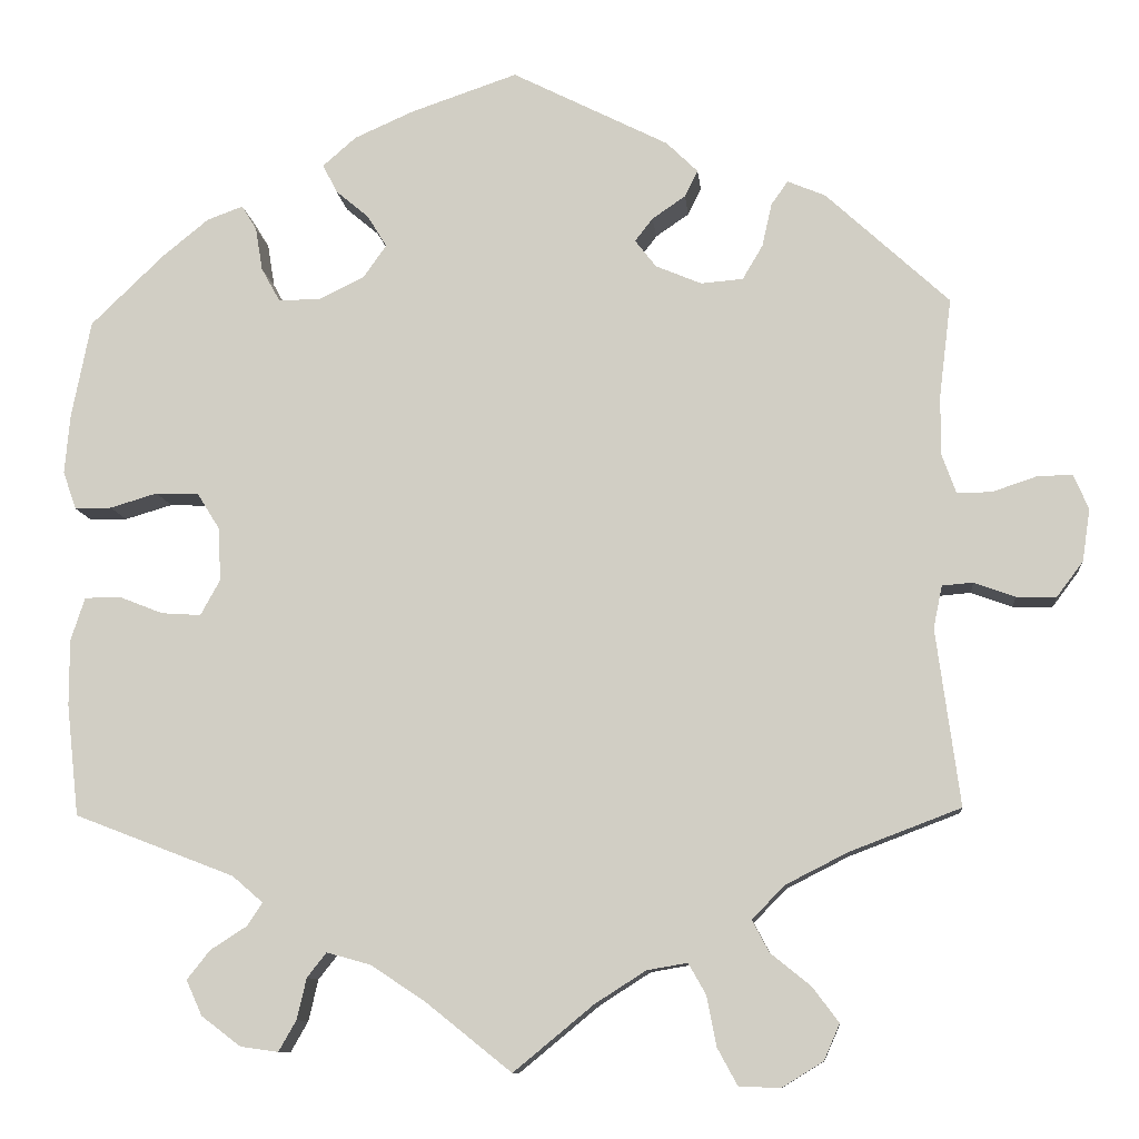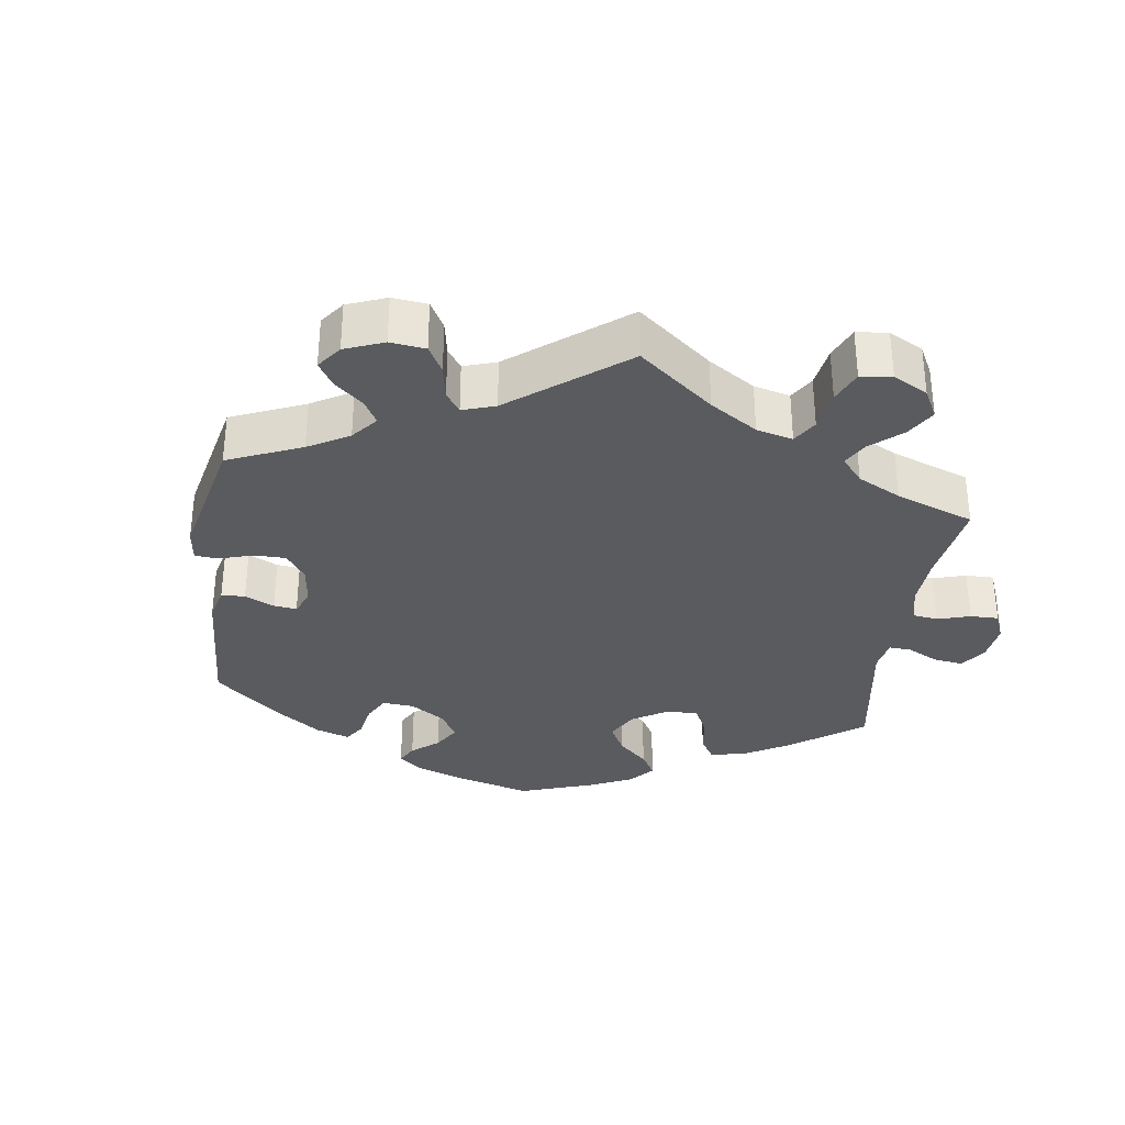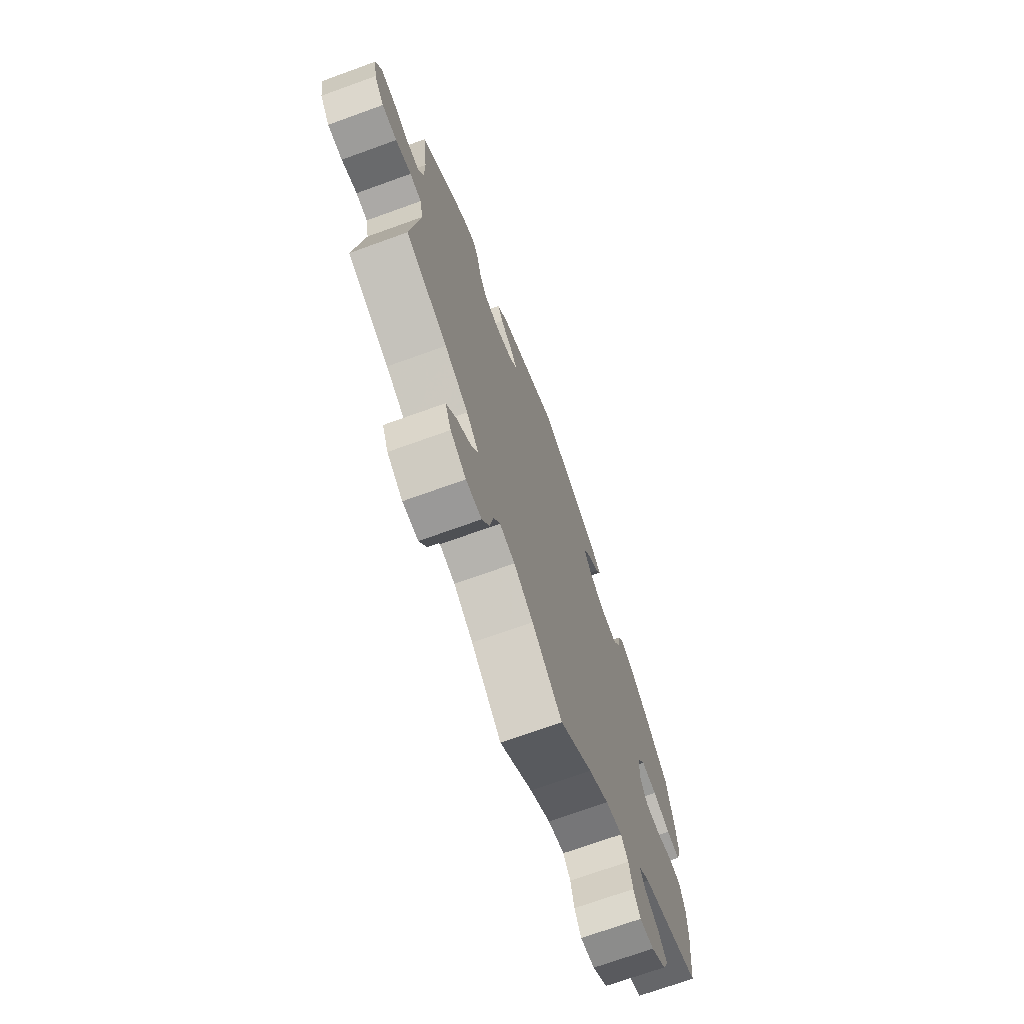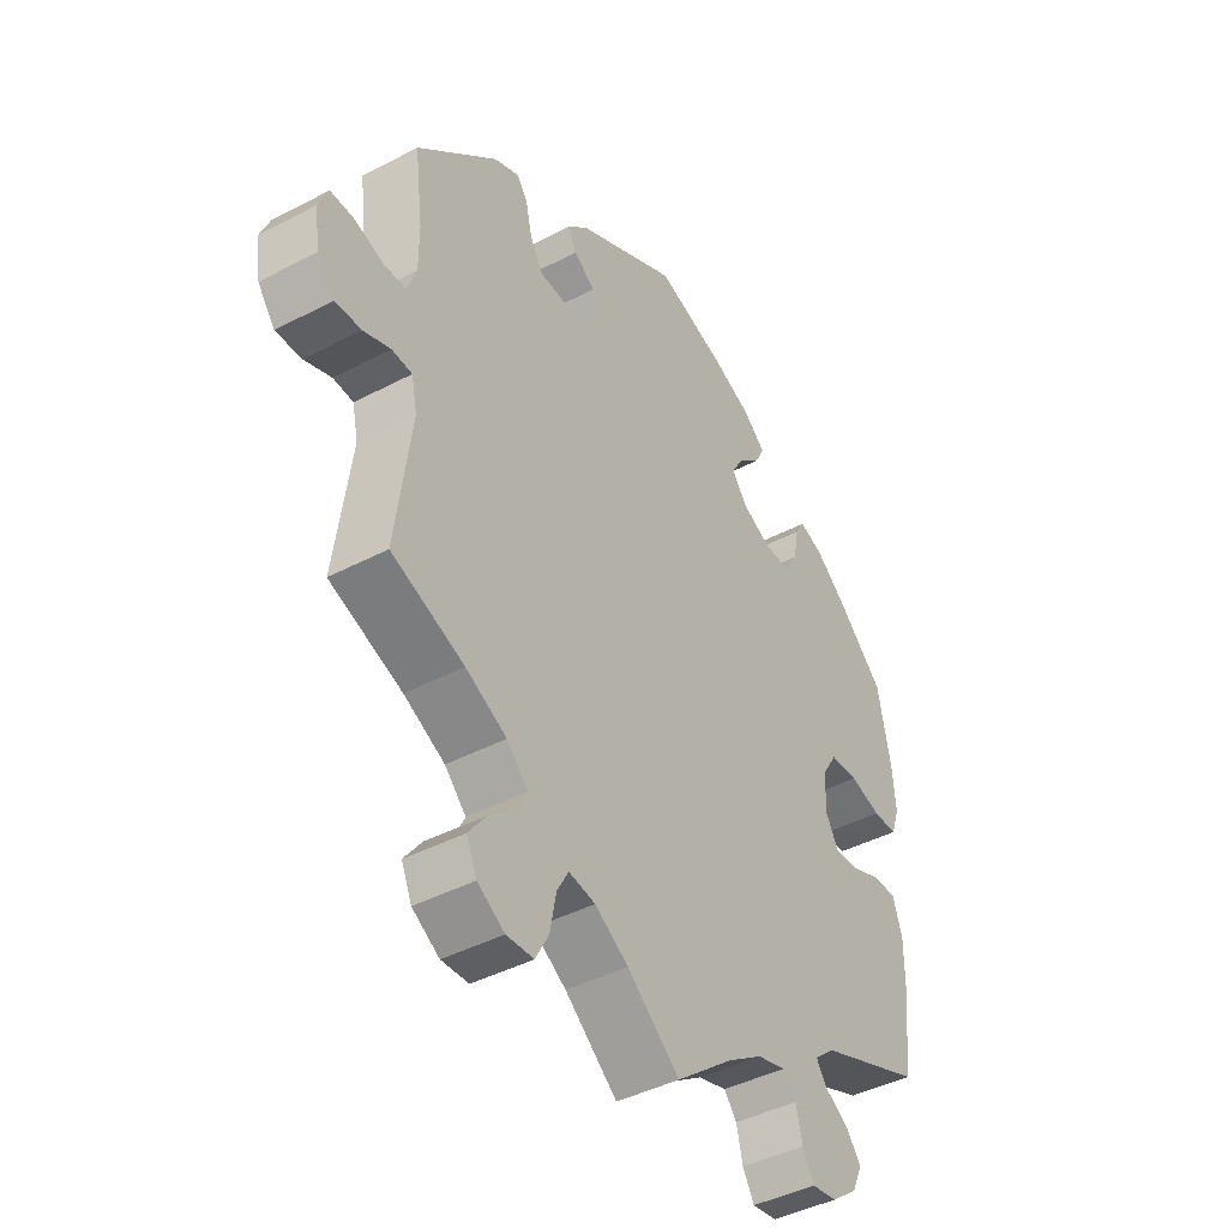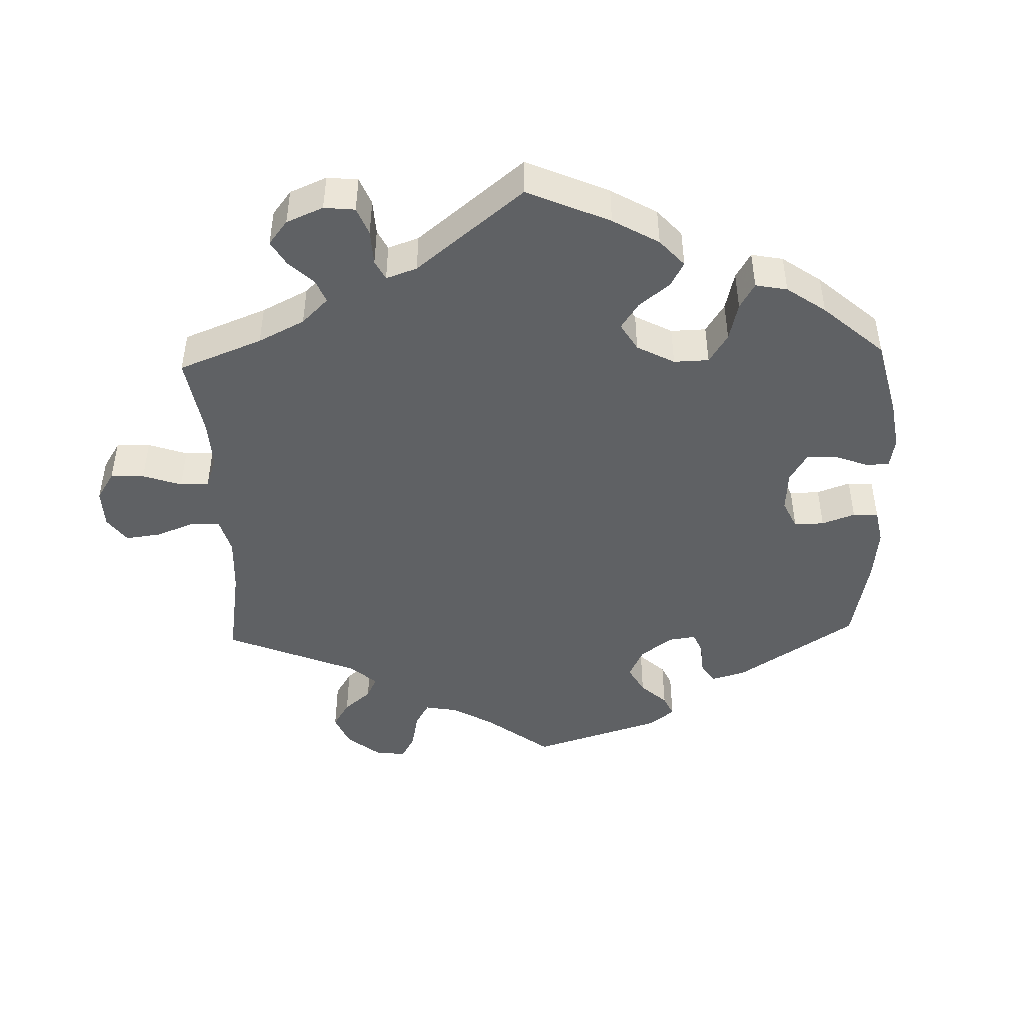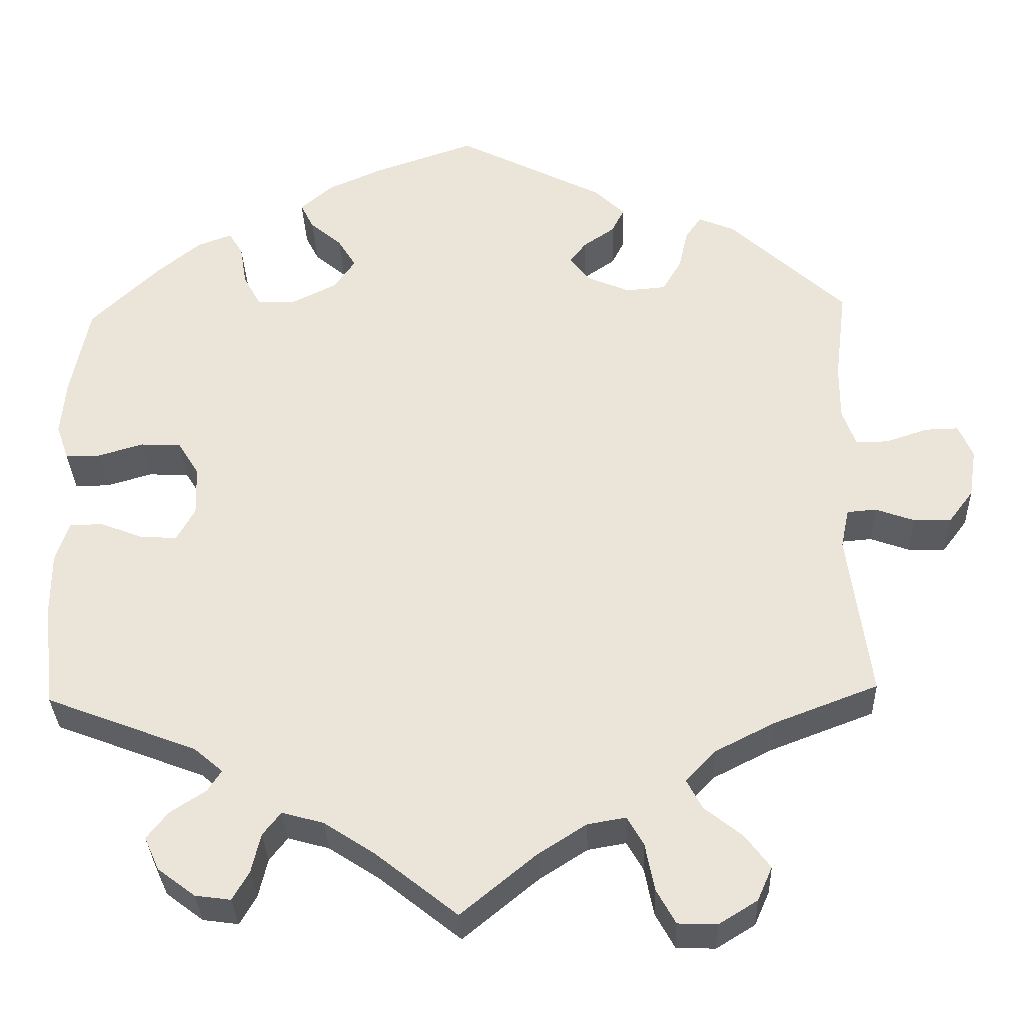
<metadata>
{"format":"obj","ext":"obj","renderer":"f3d","projection":"perspective","resolution":1024,"background":"white","views":[{"elev":-10.0,"azim":5.7,"up":"+Z"},{"elev":-33.2,"azim":112.1,"up":"+Y"},{"elev":-71.3,"azim":109.9,"up":"+Z"},{"elev":-42.7,"azim":122.1,"up":"+Z"},{"elev":-46.0,"azim":-118.1,"up":"+Y"},{"elev":-32.7,"azim":2.0,"up":"+Z"}]}
</metadata>
<code>
v 0.487 0.07 0.177
v 0.487 0.07 0.11
v 0.503 0.07 0.066
v 0.542 0.07 0.066
v 0.593 0.07 0.083
v 0.633 0.07 0.084
v 0.65 0.07 0.044
v 0.641 0.07 -0.015
v 0.611 0.07 -0.055
v 0.566 0.07 -0.054
v 0.519 0.07 -0.037
v 0.484 0.07 -0.04
v 0.474 0.07 -0.088
v 0.501 0.07 -0.289
v 0.375 0.07 -0.337
v 0.304 0.07 -0.373
v 0.267 0.07 -0.411
v 0.286 0.07 -0.447
v 0.332 0.07 -0.484
v 0.362 0.07 -0.524
v 0.344 0.07 -0.565
v 0.297 0.07 -0.594
v 0.25 0.07 -0.592
v 0.227 0.07 -0.55
v 0.216 0.07 -0.493
v 0.196 0.07 -0.458
v 0.15 0.07 -0.466
v 0.092 0.07 -0.503
v 0.001 0.07 -0.578
v -0.098 0.07 -0.499
v -0.159 0.07 -0.459
v -0.209 0.07 -0.445
v -0.231 0.07 -0.473
v -0.242 0.07 -0.52
v -0.262 0.07 -0.555
v -0.305 0.07 -0.549
v -0.35 0.07 -0.515
v -0.368 0.07 -0.475
v -0.342 0.07 -0.442
v -0.3 0.07 -0.415
v -0.283 0.07 -0.389
v -0.318 0.07 -0.359
v -0.5 0.07 -0.289
v -0.514 0.07 -0.162
v -0.514 0.07 -0.087
v -0.498 0.07 -0.038
v -0.458 0.07 -0.037
v -0.407 0.07 -0.057
v -0.362 0.07 -0.06
v -0.34 0.07 -0.02
v -0.342 0.07 0.04
v -0.368 0.07 0.082
v -0.417 0.07 0.084
v -0.471 0.07 0.068
v -0.513 0.07 0.068
v -0.528 0.07 0.111
v -0.522 0.07 0.178
v -0.5 0.07 0.289
v -0.417 0.07 0.369
v -0.364 0.07 0.412
v -0.323 0.07 0.427
v -0.306 0.07 0.399
v -0.298 0.07 0.35
v -0.277 0.07 0.312
v -0.23 0.07 0.311
v -0.177 0.07 0.337
v -0.151 0.07 0.374
v -0.173 0.07 0.41
v -0.211 0.07 0.442
v -0.227 0.07 0.474
v -0.189 0.07 0.507
v -0.121 0.07 0.537
v 0 0.07 0.578
v 0.178 0.07 0.488
v 0.214 0.07 0.453
v 0.199 0.07 0.423
v 0.161 0.07 0.397
v 0.141 0.07 0.371
v 0.165 0.07 0.34
v 0.217 0.07 0.318
v 0.265 0.07 0.322
v 0.288 0.07 0.361
v 0.299 0.07 0.41
v 0.318 0.07 0.437
v 0.361 0.07 0.419
v 0.501 0.07 0.29
v 0.487 0 0.177
v 0.487 0 0.11
v 0.503 0 0.066
v 0.542 0 0.066
v 0.593 0 0.083
v 0.633 0 0.084
v 0.65 0 0.044
v 0.641 0 -0.015
v 0.611 0 -0.055
v 0.566 0 -0.054
v 0.519 0 -0.037
v 0.484 0 -0.04
v 0.474 0 -0.088
v 0.501 0 -0.289
v 0.375 0 -0.337
v 0.304 0 -0.373
v 0.267 0 -0.411
v 0.286 0 -0.447
v 0.332 0 -0.484
v 0.362 0 -0.524
v 0.344 0 -0.565
v 0.297 0 -0.594
v 0.25 0 -0.592
v 0.227 0 -0.55
v 0.216 0 -0.493
v 0.196 0 -0.458
v 0.15 0 -0.466
v 0.092 0 -0.503
v 0.001 0 -0.578
v -0.098 0 -0.499
v -0.159 0 -0.459
v -0.209 0 -0.445
v -0.231 0 -0.473
v -0.242 0 -0.52
v -0.262 0 -0.555
v -0.305 0 -0.549
v -0.35 0 -0.515
v -0.368 0 -0.475
v -0.342 0 -0.442
v -0.3 0 -0.415
v -0.283 0 -0.389
v -0.318 0 -0.359
v -0.5 0 -0.289
v -0.514 0 -0.162
v -0.514 0 -0.087
v -0.498 0 -0.038
v -0.458 0 -0.037
v -0.407 0 -0.057
v -0.362 0 -0.06
v -0.34 0 -0.02
v -0.342 0 0.04
v -0.368 0 0.082
v -0.417 0 0.084
v -0.471 0 0.068
v -0.513 0 0.068
v -0.528 0 0.111
v -0.522 0 0.178
v -0.5 0 0.289
v -0.417 0 0.369
v -0.364 0 0.412
v -0.323 0 0.427
v -0.306 0 0.399
v -0.298 0 0.35
v -0.277 0 0.312
v -0.23 0 0.311
v -0.177 0 0.337
v -0.151 0 0.374
v -0.173 0 0.41
v -0.211 0 0.442
v -0.227 0 0.474
v -0.189 0 0.507
v -0.121 0 0.537
v 0 0 0.578
v 0.178 0 0.488
v 0.214 0 0.453
v 0.199 0 0.423
v 0.161 0 0.397
v 0.141 0 0.371
v 0.165 0 0.34
v 0.217 0 0.318
v 0.265 0 0.322
v 0.288 0 0.361
v 0.299 0 0.41
v 0.318 0 0.437
v 0.361 0 0.419
v 0.501 0 0.29
f 85 86 1
f 82 83 84 85
f 81 82 85 1
f 80 81 1 2
f 79 80 2 3
f 74 75 76 77
f 74 77 78
f 73 74 78
f 72 73 78
f 71 72 78 79
f 68 69 70 71
f 67 68 71 79
f 60 61 62 63
f 60 63 64
f 59 60 64
f 58 59 64
f 57 58 64 65
f 53 54 55 56
f 52 53 56 57
f 45 46 47 48
f 45 48 49
f 42 43 44 45
f 41 42 45 49
f 37 38 39 40
f 37 40 41
f 36 37 41
f 33 34 35 36
f 32 33 36 41
f 31 32 41 49
f 28 29 30
f 27 28 30 31
f 26 27 31 49
f 22 23 24 25
f 22 25 26
f 21 22 26
f 18 19 20 21
f 17 18 21 26
f 16 17 26 49
f 13 14 15
f 12 13 15 16
f 8 9 10 11
f 8 11 12
f 7 8 12
f 4 5 6 7
f 3 4 7 12
f 66 67 79 3
f 52 57 65
f 51 52 65 66
f 50 51 66 3
f 16 49 50
f 3 12 16 50
f 87 172 171
f 171 170 169 168
f 87 171 168 167
f 88 87 167 166
f 89 88 166 165
f 163 162 161 160
f 164 163 160
f 164 160 159
f 164 159 158
f 165 164 158 157
f 157 156 155 154
f 165 157 154 153
f 149 148 147 146
f 150 149 146
f 150 146 145
f 150 145 144
f 151 150 144 143
f 142 141 140 139
f 143 142 139 138
f 134 133 132 131
f 135 134 131
f 131 130 129 128
f 135 131 128 127
f 126 125 124 123
f 127 126 123
f 127 123 122
f 122 121 120 119
f 127 122 119 118
f 135 127 118 117
f 116 115 114
f 117 116 114 113
f 135 117 113 112
f 111 110 109 108
f 112 111 108
f 112 108 107
f 107 106 105 104
f 112 107 104 103
f 135 112 103 102
f 101 100 99
f 102 101 99 98
f 97 96 95 94
f 98 97 94
f 98 94 93
f 93 92 91 90
f 98 93 90 89
f 89 165 153 152
f 151 143 138
f 152 151 138 137
f 89 152 137 136
f 136 135 102
f 136 102 98 89
f 1 87 88 2
f 2 88 89 3
f 3 89 90 4
f 4 90 91 5
f 5 91 92 6
f 6 92 93 7
f 7 93 94 8
f 8 94 95 9
f 9 95 96 10
f 10 96 97 11
f 11 97 98 12
f 12 98 99 13
f 13 99 100 14
f 14 100 101 15
f 15 101 102 16
f 16 102 103 17
f 17 103 104 18
f 18 104 105 19
f 19 105 106 20
f 20 106 107 21
f 21 107 108 22
f 22 108 109 23
f 23 109 110 24
f 24 110 111 25
f 25 111 112 26
f 26 112 113 27
f 27 113 114 28
f 28 114 115 29
f 29 115 116 30
f 30 116 117 31
f 31 117 118 32
f 32 118 119 33
f 33 119 120 34
f 34 120 121 35
f 35 121 122 36
f 36 122 123 37
f 37 123 124 38
f 38 124 125 39
f 39 125 126 40
f 40 126 127 41
f 41 127 128 42
f 42 128 129 43
f 43 129 130 44
f 44 130 131 45
f 45 131 132 46
f 46 132 133 47
f 47 133 134 48
f 48 134 135 49
f 49 135 136 50
f 50 136 137 51
f 51 137 138 52
f 52 138 139 53
f 53 139 140 54
f 54 140 141 55
f 55 141 142 56
f 56 142 143 57
f 57 143 144 58
f 58 144 145 59
f 59 145 146 60
f 60 146 147 61
f 61 147 148 62
f 62 148 149 63
f 63 149 150 64
f 64 150 151 65
f 65 151 152 66
f 66 152 153 67
f 67 153 154 68
f 68 154 155 69
f 69 155 156 70
f 70 156 157 71
f 71 157 158 72
f 72 158 159 73
f 73 159 160 74
f 74 160 161 75
f 75 161 162 76
f 76 162 163 77
f 77 163 164 78
f 78 164 165 79
f 79 165 166 80
f 80 166 167 81
f 81 167 168 82
f 82 168 169 83
f 83 169 170 84
f 84 170 171 85
f 85 171 172 86
f 86 172 87 1

</code>
